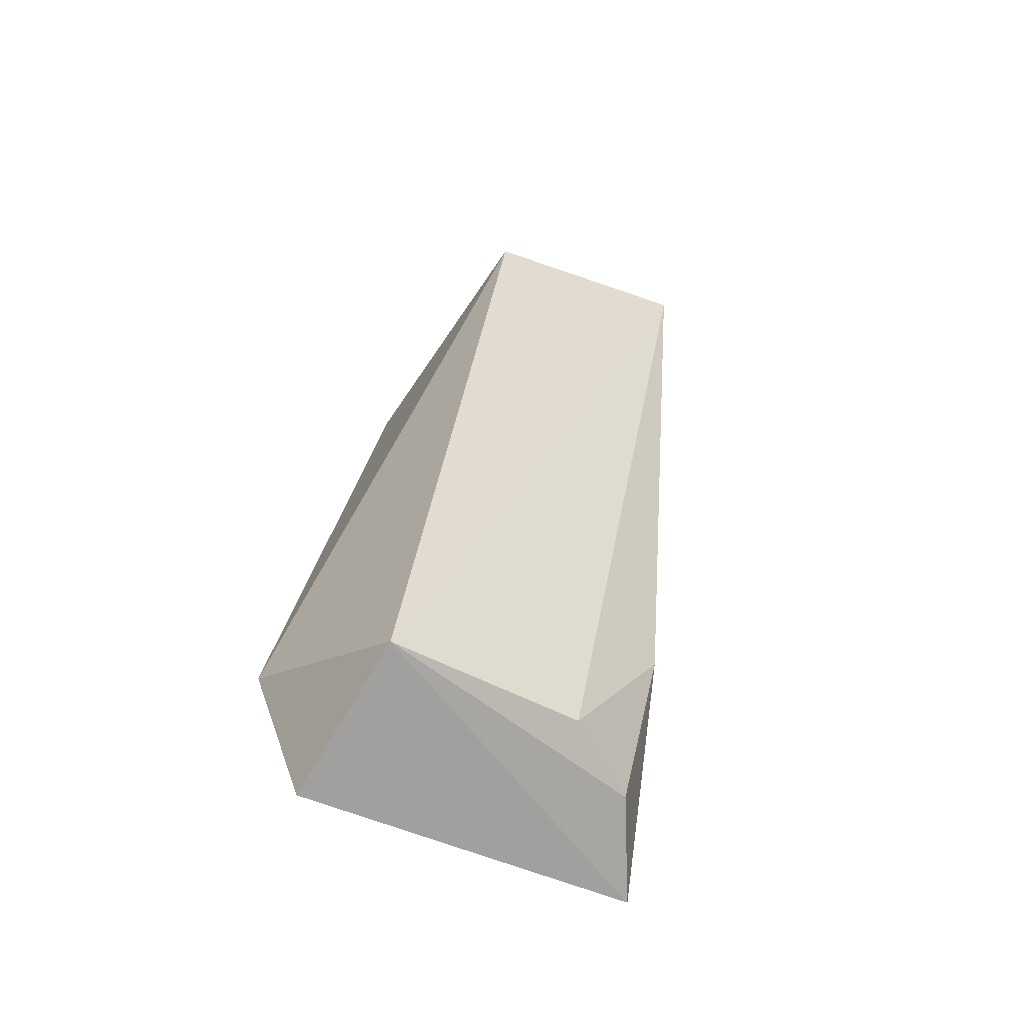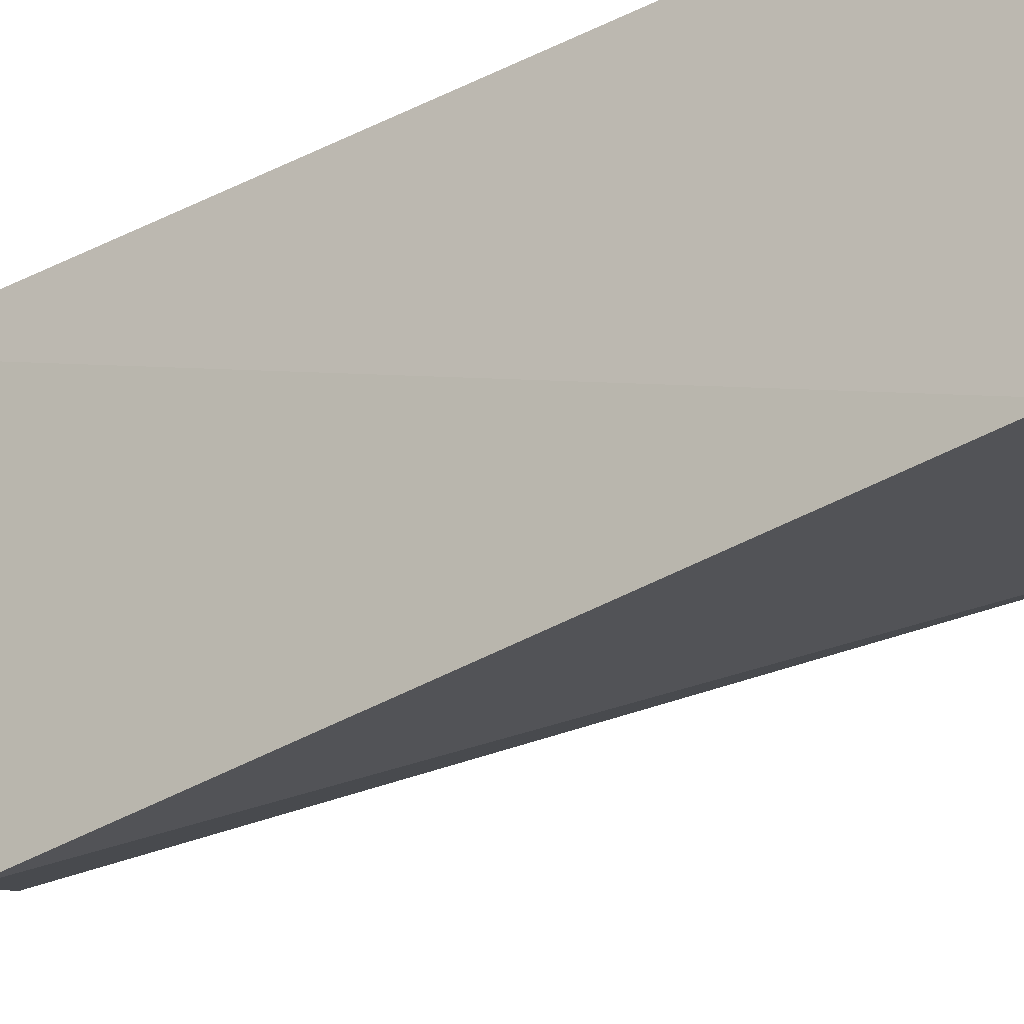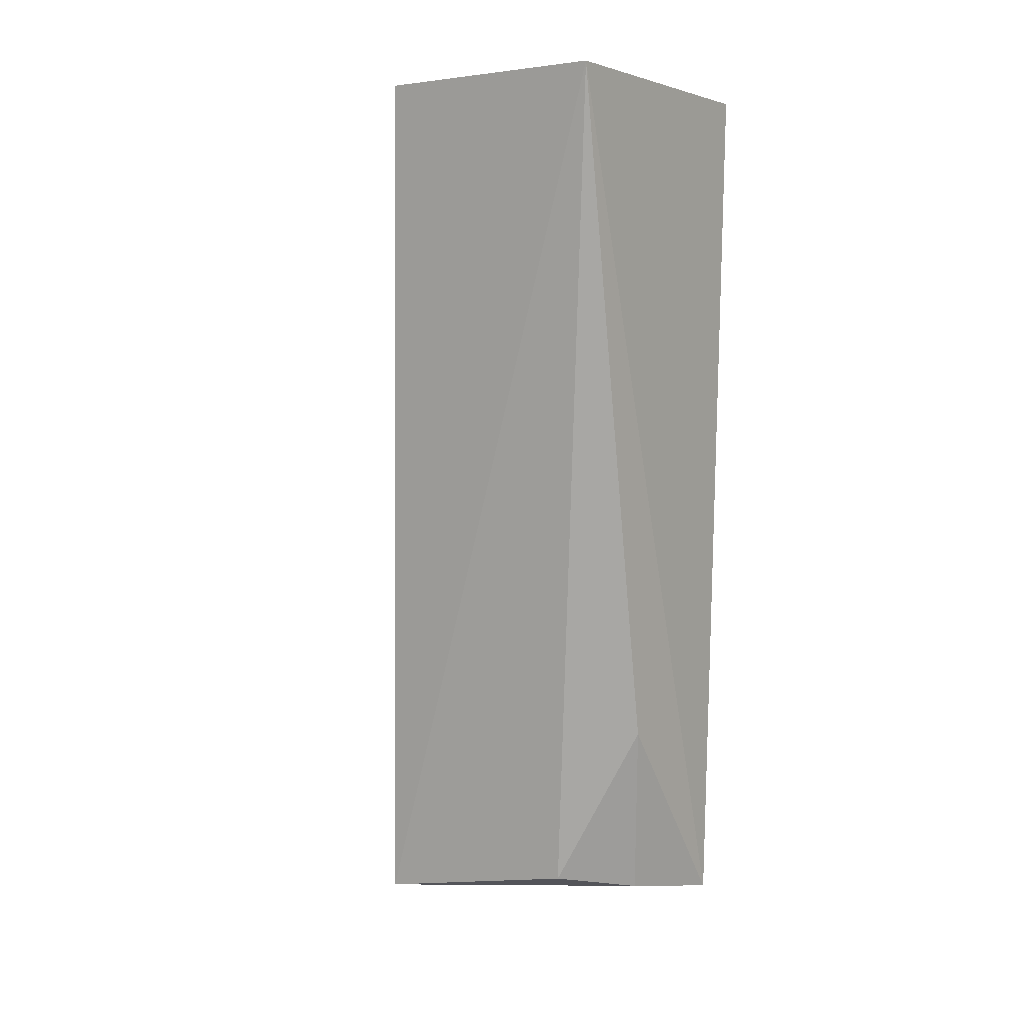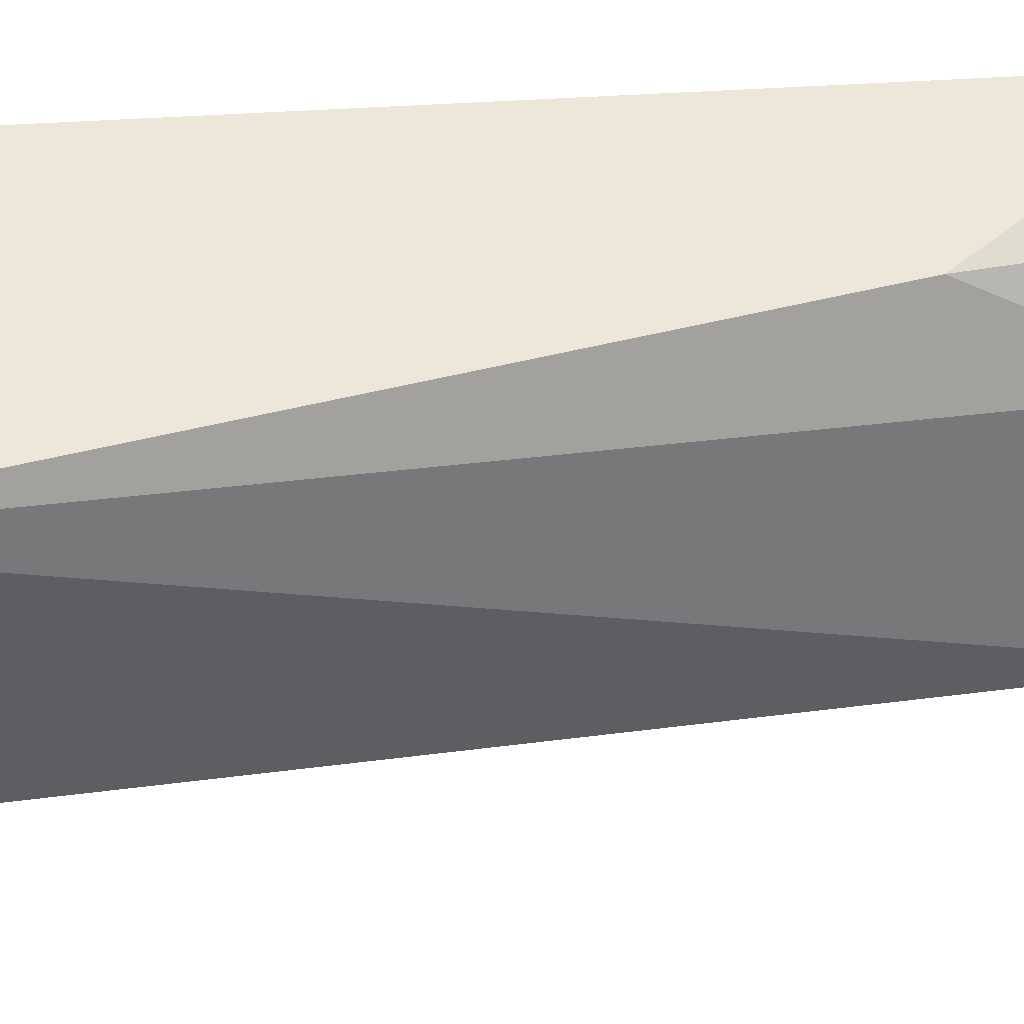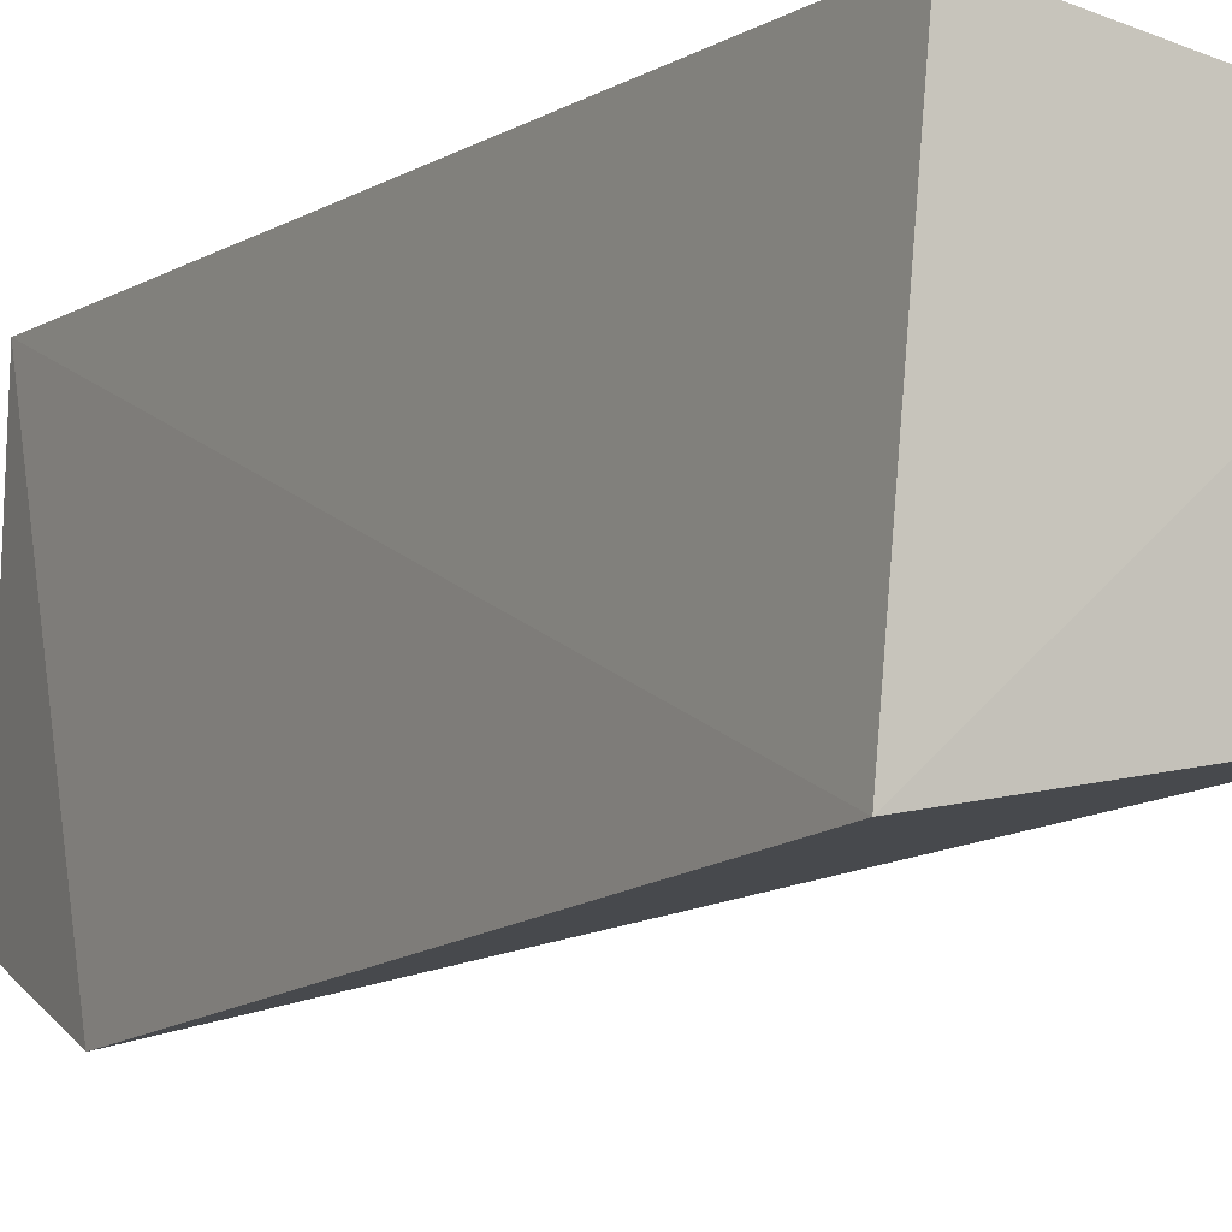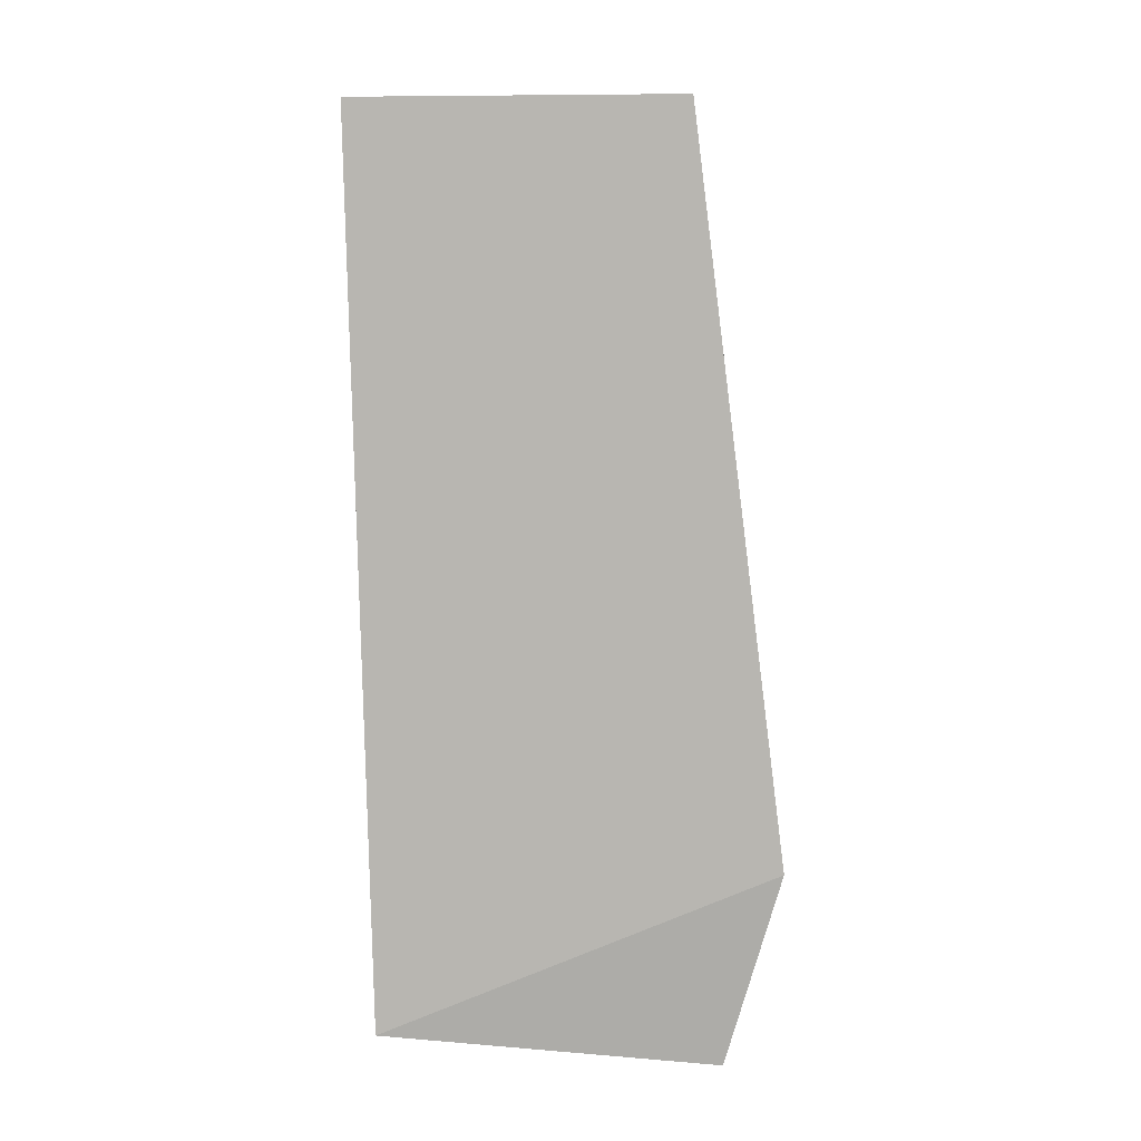
<metadata>
{"format":"obj","ext":"obj","renderer":"f3d","projection":"perspective","resolution":1024,"background":"white","views":[{"elev":-63.8,"azim":-115.0,"up":"+Y"},{"elev":-23.2,"azim":129.6,"up":"+Z"},{"elev":4.2,"azim":-66.0,"up":"+Y"},{"elev":39.4,"azim":-96.6,"up":"+Z"},{"elev":-5.3,"azim":150.3,"up":"+Z"},{"elev":7.0,"azim":92.3,"up":"+Y"}]}
</metadata>
<code>
v 0.01798 -0.01105 0.0379
v 0.01885 -0.0744 0.03622
v 0.02042 -0.06233 0.008464
v -0.0003603 -0.01095 0.01798
v -0.001718 -0.01041 0.0338
v 0.007168 -0.07389 0.01372
v 0.02002 -0.01117 0.01488
v 0.01896 -0.07614 0.01236
v 0.008444 -0.07218 0.02755
v 0.01199 -0.07309 0.03272
v 0.008588 -0.06012 0.03418
f 5 2 1
f 6 4 3
f 6 5 4
f 7 3 4
f 7 5 1
f 7 4 5
f 7 1 2
f 7 2 3
f 8 6 3
f 8 3 2
f 8 2 6
f 9 5 6
f 10 9 6
f 10 6 2
f 11 10 2
f 11 2 5
f 11 5 9
f 11 9 10

</code>
